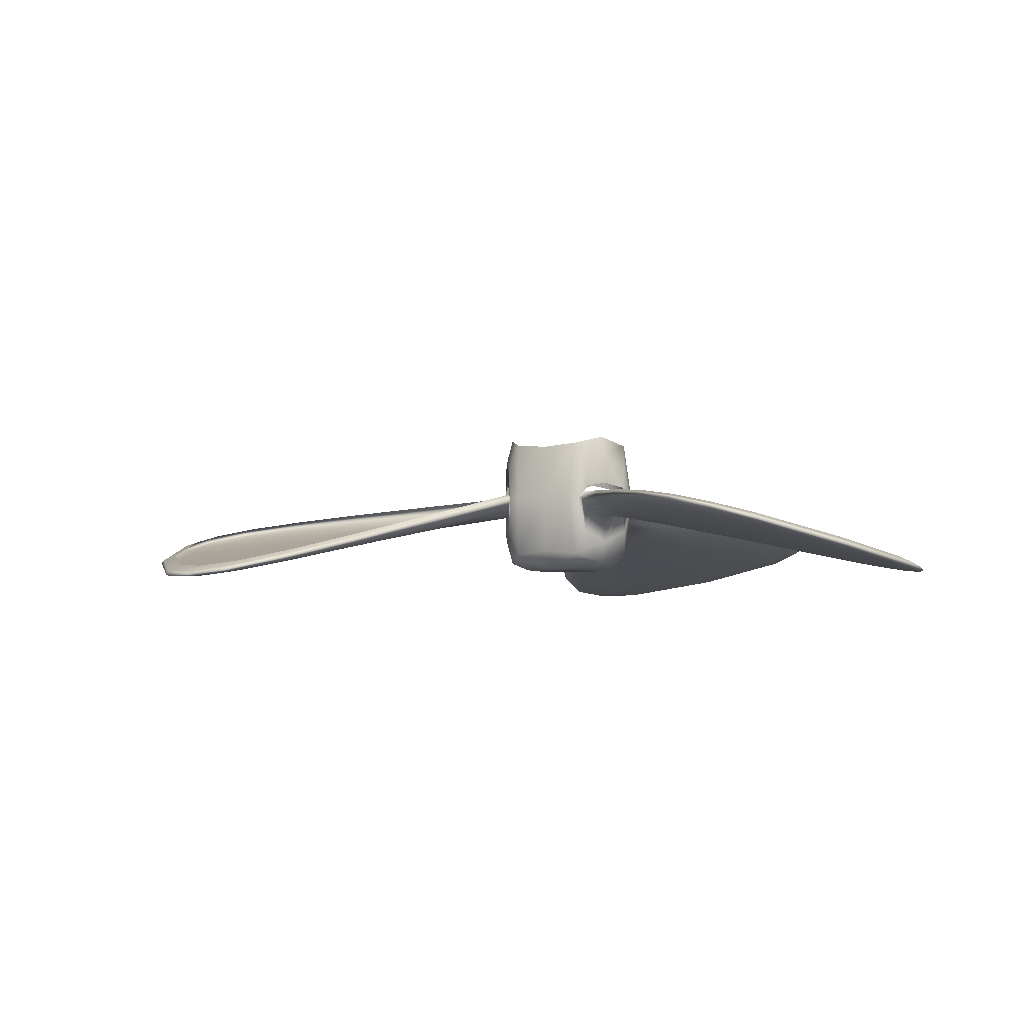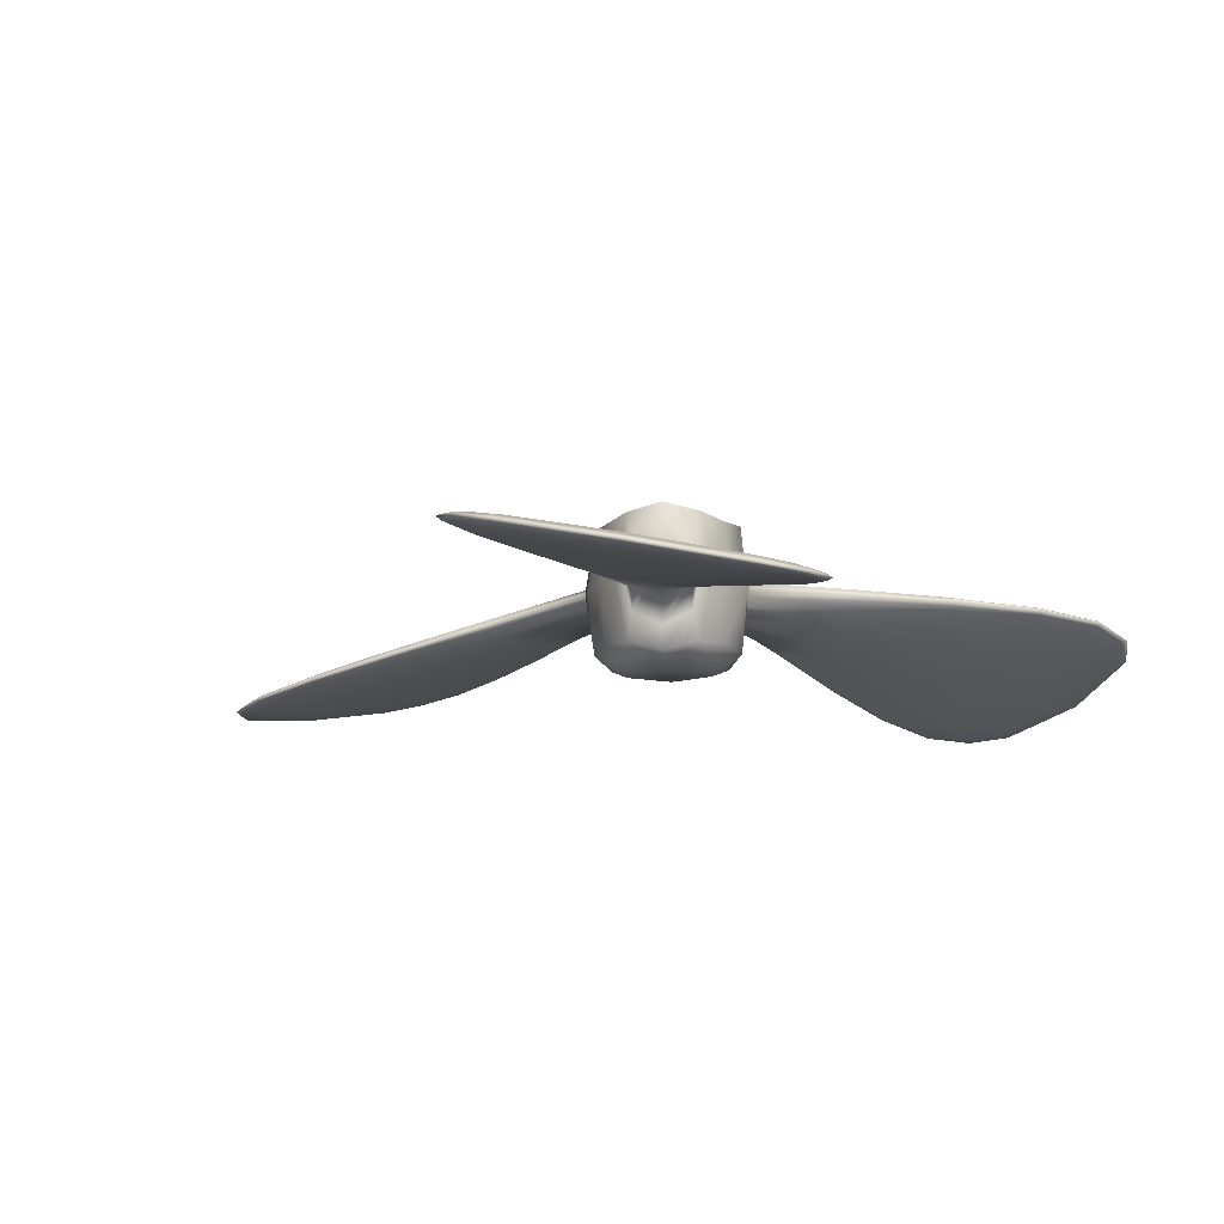
<metadata>
{"format":"obj","ext":"obj","renderer":"f3d","projection":"perspective","resolution":1024,"background":"white","views":[{"elev":-4.4,"azim":85.9,"up":"+Z"},{"elev":-13.3,"azim":125.6,"up":"+Z"}]}
</metadata>
<code>
g default
v 0.1164 -0.2042 -1.711
v -0.1164 -0.2042 -1.711
v -0.2351 0.001327 -1.711
v -0.1187 0.2029 -1.711
v 0.1187 0.2029 -1.711
v 0.2351 0.001327 -1.711
v 0.1164 -0.2042 -2.129
v -0.1164 -0.2042 -2.129
v -0.2351 0.001327 -2.129
v -0.1187 0.2029 -2.129
v 0.1187 0.2029 -2.129
v 0.2351 0.001327 -2.129
v 0 -0 -2.184
v -0.2487 0.0442 -1.856
v -0.1626 0.1933 -1.856
v -0.1626 0.1933 -1.985
v -0.2487 0.0442 -1.985
v -0.3645 -1.14 -2.049
v 0.3645 -1.14 -2.181
v -0.8046 0.8861 -2.053
v -1.17 0.2538 -2.185
v 1.169 0.2542 -2.049
v 0.8049 0.8857 -2.181
v -0.2057 0.1187 -1.834
v -0.1483 0.2181 -1.92
v -0.2057 0.1187 -2.006
v -0.2631 0.01935 -1.92
v 0.2523 0.03798 -1.798
v 0.159 0.1995 -1.798
v 0.2523 0.03798 -2.042
v 0.159 0.1995 -2.042
v -0.08368 -0.2375 -1.875
v 0.08368 -0.2375 -1.875
v -0.08368 -0.2375 -1.966
v 0.08368 -0.2375 -1.966
v 0.2475 0.04627 -1.875
v 0.1638 0.1912 -1.875
v 0.2475 0.04627 -1.966
v 0.1638 0.1912 -1.966
v -0.5317 -1.287 -2.012
v 1e-06 -1.287 -2.149
v 0.5317 -1.287 -2.21
v -0.1885 -0.1089 -1.722
v -0.2555 -0.02692 -1.92
v -0.1885 -0.1089 -2.118
v -0.1511 -0.2078 -1.92
v -0.8489 1.105 -2.012
v -1.115 0.6437 -2.152
v -1.381 0.1829 -2.21
v -0 0.2177 -1.722
v 0.1044 0.2347 -1.92
v -0 0.2177 -2.118
v -0.1044 0.2347 -1.92
v 1.381 0.1833 -2.012
v 1.115 0.6437 -2.149
v 0.8491 1.104 -2.21
v 0.1885 -0.1089 -1.722
v 0.1511 -0.2078 -1.92
v 0.1885 -0.1089 -2.118
v 0.2555 -0.02692 -1.92
v 0 -0.2177 -1.682
v -0.1885 0.1089 -1.682
v 0.1885 0.1089 -1.682
v 0 -0.2177 -2.158
v -0.06856 -0.1187 -2.184
v 0.06856 -0.1187 -2.184
v -0.1371 -0 -2.184
v -0.1885 0.1089 -2.158
v -0.06856 0.1187 -2.184
v 0.06856 0.1187 -2.184
v 0.1885 0.1089 -2.158
v 0.1371 0 -2.184
v -0.09326 -0.2375 -1.798
v 0.09326 -0.2375 -1.798
v -0.09326 -0.2375 -2.042
v 0.09326 -0.2375 -2.042
v 1e-06 -1.566 -2.162
v -0.2057 -0.1187 -1.92
v -1.356 0.7829 -2.162
v -0 0.2375 -1.92
v 1.356 0.7829 -2.162
v 0.2057 -0.1187 -1.92
v 0 -0.1583 -2.184
v -0.1371 -0.07916 -2.184
v -0.1371 0.07916 -2.184
v -0 0.1583 -2.184
v 0.1371 0.07916 -2.184
v 0.1371 -0.07916 -2.184
v 0 -0.2375 -1.758
v -0.1243 -0.2375 -1.92
v 0 -0.2375 -2.082
v 0.1243 -0.2375 -1.92
v 0.2057 0.1187 -1.758
v 0.2678 0.01106 -1.92
v 0.2057 0.1187 -2.082
v 0.1435 0.2264 -1.92
v 0 -0.2375 -1.859
v -0.1116 -0.2375 -1.92
v 0 -0.2375 -1.981
v 0.1116 -0.2375 -1.92
v 0.2057 0.1187 -1.859
v 0.2615 0.02211 -1.92
v 0.2057 0.1187 -1.981
v 0.1499 0.2154 -1.92
v 0.32 -1.463 -2.185
v 1e-06 -1.513 -2.132
v 0.3532 -1.513 -2.22
v 0.4808 -1.252 -2.176
v -0.32 -1.463 -2.063
v -0.4808 -1.252 -1.998
v -0.3532 -1.513 -2.085
v -0.32 -1.463 -2.102
v -0.4808 -1.252 -2.034
v -0.2416 -1.252 -2.095
v 1e-06 -1.513 -2.173
v 0.32 -1.463 -2.224
v 0.2416 -1.252 -2.185
v 0.4808 -1.252 -2.212
v -1.427 0.4546 -2.184
v -1.31 0.7565 -2.132
v -1.487 0.4506 -2.22
v -1.325 0.2092 -2.174
v -1.107 1.009 -2.063
v -0.8436 1.043 -1.996
v -1.134 1.062 -2.085
v -1.107 1.009 -2.102
v -0.8436 1.043 -2.035
v -0.9633 0.8354 -2.099
v -1.31 0.7565 -2.173
v -1.427 0.4546 -2.224
v -1.205 0.4166 -2.188
v -1.325 0.2092 -2.214
v 1.107 1.009 -2.185
v 1.31 0.7565 -2.132
v 1.134 1.062 -2.22
v 0.8439 1.042 -2.176
v 1.427 0.4546 -2.063
v 1.325 0.2096 -1.998
v 1.487 0.4506 -2.085
v 1.427 0.4546 -2.102
v 1.325 0.2096 -2.034
v 1.205 0.4167 -2.095
v 1.31 0.7565 -2.173
v 1.107 1.009 -2.224
v 0.9634 0.8352 -2.185
v 0.8439 1.042 -2.212
v 0.1502 -0.8135 -2.095
v 0.04184 -0.2375 -1.973
v 0.2743 -0.7927 -2.102
v 0 -0.8279 -2.076
v -0.1502 -0.8135 -2.046
v -0.04184 -0.2375 -1.973
v -0.2743 -0.7927 -2.012
v 0.3676 -0.8135 -2.066
v 0.09763 -0.2375 -1.897
v 0.4053 -0.8279 -2.095
v 0.3676 -0.8135 -2.106
v 0.09763 -0.2375 -1.943
v -0.2272 0.08147 -1.845
v -0.1842 0.156 -1.845
v -0.52 0.7264 -1.94
v -0.1555 0.2057 -1.888
v -0.5136 0.7662 -1.96
v -0.52 0.7264 -1.988
v -0.1555 0.2057 -1.952
v -0.5487 0.6349 -2.021
v -0.6291 0.5374 -2.057
v -0.1842 0.156 -1.995
v -0.717 0.4139 -2.089
v -0.7799 0.2761 -2.106
v -0.2272 0.08147 -1.995
v -0.8242 0.1578 -2.111
v -0.889 0.08712 -2.11
v -0.2559 0.03177 -1.952
v -0.9204 0.06165 -2.095
v -0.889 0.08712 -2.061
v -0.2559 0.03177 -1.888
v 0.6294 0.5368 -2.095
v 0.1848 0.155 -1.973
v 0.5493 0.6339 -2.102
v 0.717 0.4139 -2.076
v 0.7796 0.2766 -2.046
v 0.2266 0.08251 -1.973
v 0.8236 0.1588 -2.012
v 0.5207 0.7251 -2.066
v 0.1569 0.2033 -1.897
v 0.5143 0.7649 -2.095
v 0.5207 0.7251 -2.106
v 0.1569 0.2033 -1.943
v 0.04184 -0.2375 -1.867
v -0.04184 -0.2375 -1.867
v -0.3676 -0.8135 -1.944
v -0.4053 -0.8279 -1.96
v -0.09763 -0.2375 -1.897
v -0.3676 -0.8135 -1.984
v -0.09763 -0.2375 -1.943
v 0.1848 0.155 -1.867
v 0.2266 0.08251 -1.867
v 0.8883 0.08836 -1.944
v 0.9196 0.06298 -1.96
v 0.2545 0.03419 -1.897
v 0.8883 0.08836 -1.984
v 0.2545 0.03419 -1.943
v 0.4299 -1.384 -2.191
v 1e-06 -1.555 -2.171
v -0.3441 -1.503 -2.095
v 0.463 -1.418 -2.232
v 0.5181 -1.28 -2.216
v 0.4752 -1.427 -2.227
v 0.3441 -1.503 -2.226
v 0.4299 -1.384 -2.228
v -1.413 0.3193 -2.191
v -1.347 0.7777 -2.171
v -1.13 1.05 -2.095
v -1.46 0.3081 -2.233
v -1.368 0.1908 -2.217
v -1.474 0.302 -2.227
v -1.474 0.4536 -2.226
v -1.413 0.3193 -2.229
v 0.9832 1.064 -2.191
v 1.347 0.7777 -2.171
v 1.474 0.4536 -2.095
v 0.9969 1.11 -2.232
v 0.8492 1.089 -2.216
v 0.9985 1.125 -2.227
v 1.13 1.05 -2.226
v 0.9832 1.064 -2.228
v 0 -0.5409 -2.029
v 0.09739 -0.5343 -2.036
v -0.1433 -0.53 -2
v -0.1842 -0.5278 -1.989
v -0.06276 -0.2375 -1.969
v -0.09739 -0.5343 -2.011
v -0.2158 -0.8001 -2.029
v 0.2602 -0.5387 -1.999
v 0.2673 -0.5409 -2.011
v 0.1046 -0.2375 -1.909
v 0.2425 -0.5343 -1.986
v 0.3951 -0.8236 -2.083
v 0.2172 -0.53 -2.033
v 0.1842 -0.5278 -2.036
v 0.09066 -0.2375 -1.954
v 0.2425 -0.5343 -2.028
v 0.3262 -0.8001 -2.105
v -0.238 0.06284 -1.85
v -0.6885 0.9222 -1.967
v -0.3353 0.4966 -1.954
v -0.3336 0.5039 -1.939
v -0.1519 0.2119 -1.936
v -0.3405 0.4789 -1.97
v -0.515 0.7552 -1.973
v -0.7519 0.7492 -2.06
v -0.8772 0.8802 -2.073
v -0.7032 0.7957 -2.04
v -0.5846 0.5878 -2.039
v -0.8167 0.7002 -2.082
v -0.4684 0.2704 -2.047
v -0.5119 0.182 -2.053
v -1.089 0.1657 -2.166
v -1.251 0.233 -2.202
v -1.041 0.2112 -2.158
v -0.8567 0.1165 -2.112
v -1.143 0.1351 -2.172
v -0.5977 0.04204 -1.996
v -0.6032 0.037 -2.011
v -0.2595 0.02556 -1.904
v -0.585 0.05538 -1.978
v -0.9116 0.06837 -2.08
v 0.4684 0.2704 -2.029
v 0.414 0.3515 -2.036
v 0.5306 0.1409 -2
v 0.5492 0.1044 -1.989
v 0.2371 0.06439 -1.969
v 0.5114 0.1828 -2.011
v 0.8009 0.2131 -2.029
v 0.3364 0.4947 -1.999
v 0.3348 0.5019 -2.011
v 0.1534 0.2093 -1.909
v 0.3415 0.4771 -1.986
v 0.5157 0.7539 -2.083
v 0.3504 0.4531 -2.033
v 0.365 0.4234 -2.036
v 0.1603 0.1973 -1.954
v 0.3415 0.4771 -2.028
v 0.5299 0.6825 -2.105
v -0.06276 -0.2375 -1.871
v -0.2602 -0.5387 -1.929
v -0.1046 -0.2375 -1.909
v -0.2673 -0.5409 -1.939
v -0.3951 -0.8236 -1.951
v -0.2425 -0.5343 -1.921
v -0.2172 -0.53 -1.976
v -0.09066 -0.2375 -1.954
v -0.3262 -0.8001 -1.997
v -0.2425 -0.5343 -1.963
v 0.2371 0.06439 -1.871
v 0.5966 0.04396 -1.929
v 0.258 0.02815 -1.909
v 0.602 0.03897 -1.939
v 0.9108 0.06968 -1.951
v 0.584 0.05719 -1.921
v 0.5675 0.0769 -1.976
v 0.251 0.04023 -1.954
v 0.856 0.1176 -1.997
v 0.584 0.05719 -1.963
v 1e-06 -1.555 -2.15
v 0.3441 -1.503 -2.207
v 0.463 -1.418 -2.213
v 0.5181 -1.28 -2.197
v -0.4299 -1.384 -2.029
v -0.463 -1.418 -2.038
v -0.5181 -1.28 -2.004
v -0.4752 -1.427 -2.047
v -0.3441 -1.503 -2.075
v -0.463 -1.418 -2.057
v -0.5181 -1.28 -2.023
v -0.4299 -1.384 -2.066
v -0.3796 -1.315 -2.072
v -0.4232 -1.2 -2.043
v -0.3233 -1.2 -2.069
v -0.2841 -1.384 -2.103
v 1e-06 -1.427 -2.166
v 0.2841 -1.384 -2.21
v 0.3796 -1.315 -2.214
v 0.3233 -1.2 -2.187
v 0.4232 -1.2 -2.199
v -1.347 0.7777 -2.15
v -1.474 0.4536 -2.206
v -1.46 0.3081 -2.213
v -1.368 0.1908 -2.196
v -0.9831 1.064 -2.028
v -0.9968 1.11 -2.038
v -0.849 1.089 -2.003
v -0.9985 1.125 -2.047
v -1.13 1.05 -2.075
v -0.9968 1.11 -2.057
v -0.849 1.089 -2.023
v -0.9831 1.064 -2.067
v -0.9488 0.9864 -2.074
v -0.8272 0.9668 -2.046
v -1.056 0.9379 -2.105
v -1.236 0.7137 -2.168
v -1.34 0.4456 -2.212
v -1.329 0.3285 -2.216
v -1.201 0.3196 -2.191
v 1.347 0.7777 -2.15
v 1.13 1.05 -2.207
v 0.9969 1.11 -2.213
v 0.8492 1.089 -2.197
v 1.413 0.3195 -2.029
v 1.46 0.3083 -2.038
v 1.367 0.1912 -2.004
v 1.474 0.3022 -2.047
v 1.474 0.4536 -2.075
v 1.46 0.3083 -2.057
v 1.367 0.1912 -2.023
v 1.413 0.3195 -2.066
v 1.328 0.3287 -2.072
v 1.251 0.2334 -2.043
v 1.201 0.3199 -2.069
v 1.34 0.4457 -2.103
v 1.236 0.7137 -2.166
v 1.056 0.9378 -2.21
v 0.9489 0.9862 -2.214
v 0.8774 0.8799 -2.187
v 0.8274 0.9664 -2.199
v 0.1433 -0.53 -2.037
v 0.06276 -0.2375 -1.969
v 0.2158 -0.8001 -2.099
v 0.2723 -1.026 -2.149
v 0.3367 -1.007 -2.152
v 0.1976 -1.057 -2.145
v 1e-06 -1.082 -2.118
v -0.1976 -1.057 -2.075
v -0.2723 -1.026 -2.053
v -0.3367 -1.007 -2.034
v 0.09066 -0.2375 -1.886
v 0.4536 -1.057 -2.132
v 0.4883 -1.076 -2.151
v 0.5009 -1.082 -2.164
v 0.2602 -0.5387 -2.021
v 0.1046 -0.2375 -1.931
v 0.3951 -0.8236 -2.103
v 0.4883 -1.076 -2.17
v 0.4536 -1.057 -2.169
v 0.4001 -1.026 -2.161
v -0.1734 0.1747 -1.85
v -0.159 0.1995 -1.872
v -0.3405 0.4789 -1.913
v -0.3353 0.4966 -1.926
v -0.1519 0.2119 -1.904
v -0.515 0.7552 -1.949
v -0.6873 0.9616 -1.974
v -0.6863 0.9757 -1.984
v -0.3494 0.4547 -1.986
v -0.159 0.1995 -1.968
v -0.3641 0.4249 -2.002
v -0.5292 0.6837 -2.005
v -0.6879 0.8601 -2.024
v -0.6885 0.9222 -2.01
v -0.6873 0.9616 -1.996
v -0.3866 0.3902 -2.015
v -0.1734 0.1747 -1.99
v -0.4136 0.3523 -2.027
v -0.9372 0.5411 -2.125
v -0.5313 0.1397 -2.052
v -0.238 0.06284 -1.99
v -0.55 0.1029 -2.05
v -0.8013 0.2124 -2.109
v -1.025 0.2766 -2.156
v -1.015 0.3572 -2.152
v -0.5685 0.07523 -2.044
v -0.2523 0.03799 -1.968
v -0.585 0.05538 -2.035
v -0.5977 0.04204 -2.024
v -0.2595 0.02556 -1.936
v -0.9116 0.06837 -2.105
v -1.176 0.1144 -2.172
v -1.188 0.1065 -2.164
v -0.2523 0.03799 -1.872
v -1.143 0.1351 -2.129
v -1.176 0.1144 -2.15
v 0.3873 0.3891 -2.037
v 0.1743 0.1731 -1.969
v 0.585 0.587 -2.099
v 0.7522 0.7487 -2.149
v 0.7036 0.795 -2.152
v 0.8169 0.6998 -2.145
v 0.9372 0.5411 -2.118
v 1.015 0.3575 -2.075
v 1.025 0.2771 -2.053
v 1.04 0.2118 -2.034
v 0.1603 0.1973 -1.886
v 0.6889 0.9215 -2.132
v 0.6878 0.9609 -2.151
v 0.6868 0.9749 -2.164
v 0.3364 0.4947 -2.021
v 0.1534 0.2093 -1.931
v 0.5157 0.7539 -2.103
v 0.6878 0.9609 -2.17
v 0.6889 0.9215 -2.169
v 0.6883 0.8594 -2.161
v 0.06276 -0.2375 -1.871
v -0.4883 -1.076 -1.976
v -0.5009 -1.082 -1.984
v -0.4536 -1.057 -1.97
v -0.09066 -0.2375 -1.886
v -0.4001 -1.026 -2.019
v -0.4536 -1.057 -2.007
v -0.4883 -1.076 -1.995
v -0.3951 -0.8236 -1.971
v -0.2602 -0.5387 -1.95
v -0.1046 -0.2375 -1.931
v 0.1743 0.1731 -1.871
v 1.176 0.1152 -1.976
v 1.188 0.1073 -1.984
v 1.142 0.1359 -1.97
v 0.251 0.04023 -1.886
v 1.088 0.1664 -2.019
v 1.142 0.1359 -2.007
v 1.176 0.1152 -1.995
v 0.9108 0.06968 -1.971
v 0.5966 0.04396 -1.95
v 0.258 0.02815 -1.931
g spinnie_thing
f 211 118 208 207
f 2 43 78 46
f 43 3 44 78
f 78 44 9 45
f 46 78 45 8
f 219 132 216 215
f 4 50 80 53
f 50 5 51 80
f 80 51 11 52
f 53 80 52 10
f 227 146 224 223
f 6 57 82 60
f 57 1 58 82
f 82 58 7 59
f 60 82 59 12
f 7 64 83 66
f 8 65 83 64
f 13 66 83 65
f 8 45 84 65
f 9 67 84 45
f 13 65 84 67
f 9 68 85 67
f 10 69 85 68
f 13 67 85 69
f 10 52 86 69
f 11 70 86 52
f 13 69 86 70
f 11 71 87 70
f 12 72 87 71
f 13 70 87 72
f 12 59 88 72
f 7 66 88 59
f 13 72 88 66
f 1 61 89 74
f 61 2 73 89
f 2 46 90 73
f 46 8 75 90
f 8 64 91 75
f 64 7 76 91
f 91 76 35 368 148 99
f 75 91 99 152 232 34
f 7 58 92 76
f 58 1 74 92
f 92 74 33 377 155 237 100
f 76 92 100 382 158 242 35
f 3 62 24 159 245 14
f 62 4 15 387 160 24
f 15 4 53 25 391 162 388
f 53 10 16 396 165 249 25
f 16 10 68 26 168 403
f 68 9 17 407 171 26
f 17 9 44 27 416 174 413
f 44 3 14 420 177 266 27
f 5 63 93 29
f 63 6 28 93
f 6 60 94 28
f 60 12 30 94
f 12 71 95 30
f 71 11 31 95
f 95 31 39 424 179 103
f 30 95 103 183 273 38
f 11 51 96 31
f 51 5 29 96
f 96 29 37 433 186 278 104
f 31 96 104 438 189 283 39
f 89 97 190 443 33 74
f 73 32 286 191 97 89
f 90 98 288 194 447 32 73
f 75 34 293 196 453 98 90
f 234 153 231 230
f 239 156 236 235
f 244 149 241 240
f 251 163 248 247
f 256 128 253 252
f 263 132 260 259
f 268 175 265 264
f 93 101 197 454 37 29
f 28 36 296 198 101 93
f 94 102 298 201 458 36 28
f 30 38 303 203 464 102 94
f 275 184 272 271
f 280 187 277 276
f 285 180 282 281
f 291 194 288 287
f 295 196 293 292
f 301 201 298 297
f 305 203 303 302
f 307 107 209 308
f 310 110 312 311
f 306 314 111 77
f 206 111 313 315
f 317 113 319 318
f 322 321 114 41
f 205 210 107 77
f 323 117 325 324
f 328 121 217 329
f 331 124 333 332
f 327 335 125 79
f 214 125 334 336
f 338 127 340 339
f 342 341 128 48
f 213 218 121 79
f 343 131 345 344
f 347 135 225 348
f 350 138 352 351
f 346 354 139 81
f 222 139 353 355
f 357 141 359 358
f 362 361 142 55
f 221 226 135 81
f 363 145 365 364
f 229 148 368 367
f 369 149 371 370
f 373 372 117 41
f 228 233 152 99
f 374 114 320 375
f 378 108 309 379
f 243 158 382 381
f 383 156 380 384
f 385 118 326 386
f 389 162 391 390
f 392 163 394 393
f 250 165 396 395
f 398 166 254 399
f 400 127 337 401
f 255 166 397 402
f 257 404 168 26
f 258 171 407 406
f 409 172 261 410
f 405 411 131 48
f 262 172 408 412
f 414 174 416 415
f 417 175 419 418
f 421 122 330 422
f 270 179 424 423
f 425 180 427 426
f 429 428 145 55
f 269 274 183 103
f 430 142 360 431
f 434 136 349 435
f 284 189 438 437
f 439 187 436 440
f 441 146 366 442
f 290 193 445 444
f 294 153 376 448
f 449 113 316 450
f 451 193 289 452
f 300 200 456 455
f 304 184 432 459
f 460 141 356 461
f 462 200 299 463
f 205 77 111 206
f 205 206 112 115
f 208 42 209 207
f 209 107 210 207
f 210 116 211 207
f 213 79 125 214
f 213 214 126 129
f 216 49 217 215
f 217 121 218 215
f 218 130 219 215
f 221 81 139 222
f 221 222 140 143
f 224 56 225 223
f 225 135 226 223
f 226 144 227 223
f 228 99 148 229
f 228 229 147 150
f 231 34 232 230
f 232 152 233 230
f 233 151 234 230
f 236 100 237 235
f 237 155 238 235
f 238 154 239 235
f 241 35 242 240
f 242 158 243 240
f 243 157 244 240
f 248 25 249 247
f 249 165 250 247
f 250 164 251 247
f 253 20 254 252
f 254 166 255 252
f 255 167 256 252
f 257 26 171 258
f 257 258 170 169
f 260 21 261 259
f 261 172 262 259
f 262 173 263 259
f 265 27 266 264
f 266 177 267 264
f 267 176 268 264
f 269 103 179 270
f 269 270 178 181
f 272 38 273 271
f 273 183 274 271
f 274 182 275 271
f 277 104 278 276
f 278 186 279 276
f 279 185 280 276
f 282 39 283 281
f 283 189 284 281
f 284 188 285 281
f 288 98 289 287
f 289 193 290 287
f 290 192 291 287
f 293 34 231 292
f 231 153 294 292
f 294 195 295 292
f 298 102 299 297
f 299 200 300 297
f 300 199 301 297
f 303 38 272 302
f 272 184 304 302
f 304 202 305 302
f 306 77 107 307
f 306 307 105 106
f 209 42 309 308
f 309 108 204 308
f 204 105 307 308
f 312 40 313 311
f 313 111 314 311
f 314 109 310 311
f 306 106 109 314
f 313 40 316 315
f 316 113 317 315
f 317 112 206 315
f 319 18 320 318
f 320 114 321 318
f 321 112 317 318
f 322 115 112 321
f 205 115 116 210
f 322 41 117 323
f 322 323 116 115
f 325 19 326 324
f 326 118 211 324
f 211 116 323 324
f 327 79 121 328
f 327 328 119 120
f 217 49 330 329
f 330 122 212 329
f 212 119 328 329
f 333 47 334 332
f 334 125 335 332
f 335 123 331 332
f 327 120 123 335
f 334 47 337 336
f 337 127 338 336
f 338 126 214 336
f 340 20 253 339
f 253 128 341 339
f 341 126 338 339
f 342 129 126 341
f 213 129 130 218
f 342 48 131 343
f 342 343 130 129
f 345 21 260 344
f 260 132 219 344
f 219 130 343 344
f 346 81 135 347
f 346 347 133 134
f 225 56 349 348
f 349 136 220 348
f 220 133 347 348
f 352 54 353 351
f 353 139 354 351
f 354 137 350 351
f 346 134 137 354
f 353 54 356 355
f 356 141 357 355
f 357 140 222 355
f 359 22 360 358
f 360 142 361 358
f 361 140 357 358
f 362 143 140 361
f 221 143 144 226
f 362 55 145 363
f 362 363 144 143
f 365 23 366 364
f 366 146 227 364
f 227 144 363 364
f 368 35 241 367
f 241 149 369 367
f 369 147 229 367
f 371 19 325 370
f 325 117 372 370
f 372 147 369 370
f 373 150 147 372
f 228 150 151 233
f 373 41 114 374
f 373 374 151 150
f 320 18 376 375
f 376 153 234 375
f 234 151 374 375
f 309 42 380 379
f 380 156 239 379
f 239 154 378 379
f 382 100 236 381
f 236 156 383 381
f 383 157 243 381
f 380 42 208 384
f 208 118 385 384
f 385 157 383 384
f 326 19 371 386
f 371 149 244 386
f 244 157 385 386
f 391 25 248 390
f 248 163 392 390
f 392 161 389 390
f 394 47 333 393
f 333 124 246 393
f 246 161 392 393
f 396 16 397 395
f 397 166 398 395
f 398 164 250 395
f 254 20 340 399
f 340 127 400 399
f 400 164 398 399
f 337 47 394 401
f 394 163 251 401
f 251 164 400 401
f 397 16 403 402
f 403 168 404 402
f 404 167 255 402
f 257 169 167 404
f 405 48 128 256
f 405 256 167 169
f 407 17 408 406
f 408 172 409 406
f 409 170 258 406
f 261 21 345 410
f 345 131 411 410
f 411 170 409 410
f 405 169 170 411
f 408 17 413 412
f 413 174 414 412
f 414 173 262 412
f 416 27 265 415
f 265 175 417 415
f 417 173 414 415
f 419 49 216 418
f 216 132 263 418
f 263 173 417 418
f 330 49 419 422
f 419 175 268 422
f 268 176 421 422
f 424 39 282 423
f 282 180 425 423
f 425 178 270 423
f 427 23 365 426
f 365 145 428 426
f 428 178 425 426
f 429 181 178 428
f 269 181 182 274
f 429 55 142 430
f 429 430 182 181
f 360 22 432 431
f 432 184 275 431
f 275 182 430 431
f 349 56 436 435
f 436 187 280 435
f 280 185 434 435
f 438 104 277 437
f 277 187 439 437
f 439 188 284 437
f 436 56 224 440
f 224 146 441 440
f 441 188 439 440
f 366 23 427 442
f 427 180 285 442
f 285 188 441 442
f 445 40 312 444
f 312 110 446 444
f 446 192 290 444
f 376 18 319 448
f 319 113 449 448
f 449 195 294 448
f 316 40 445 450
f 445 193 451 450
f 451 195 449 450
f 289 98 453 452
f 453 196 295 452
f 295 195 451 452
f 456 54 352 455
f 352 138 457 455
f 457 199 300 455
f 432 22 359 459
f 359 141 460 459
f 460 202 304 459
f 356 54 456 461
f 456 200 462 461
f 462 202 460 461
f 299 102 464 463
f 464 203 305 463
f 305 202 462 463

</code>
